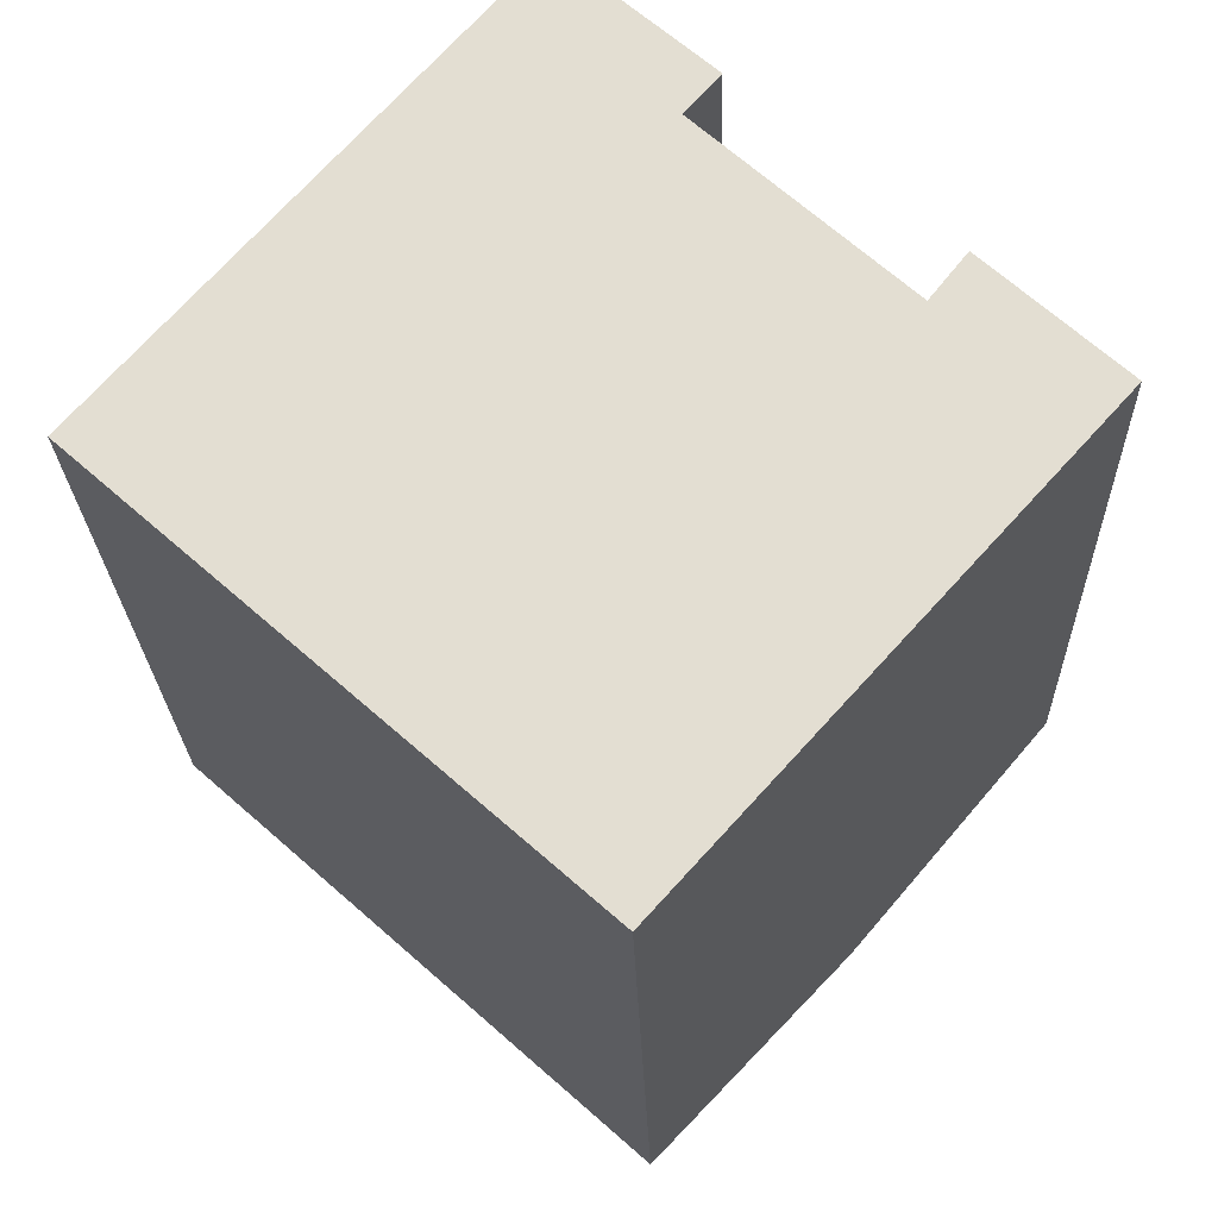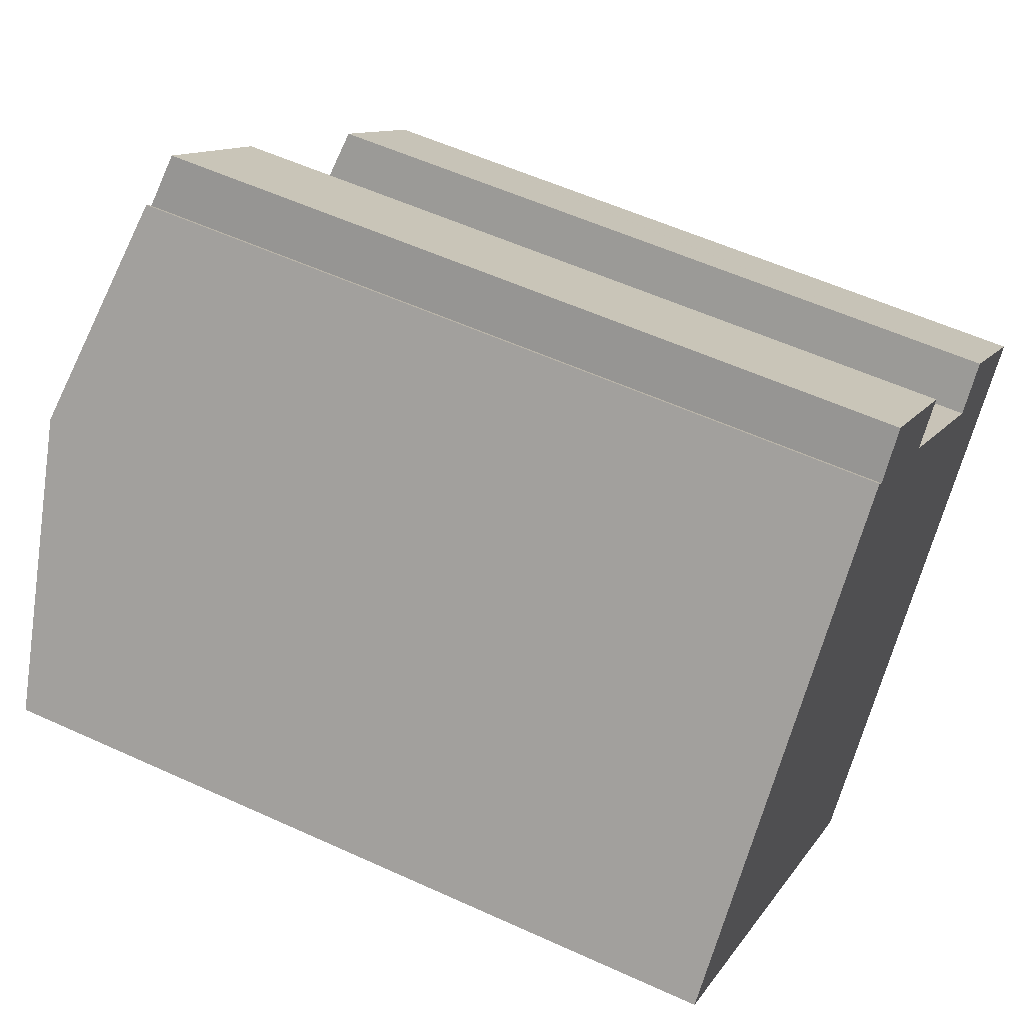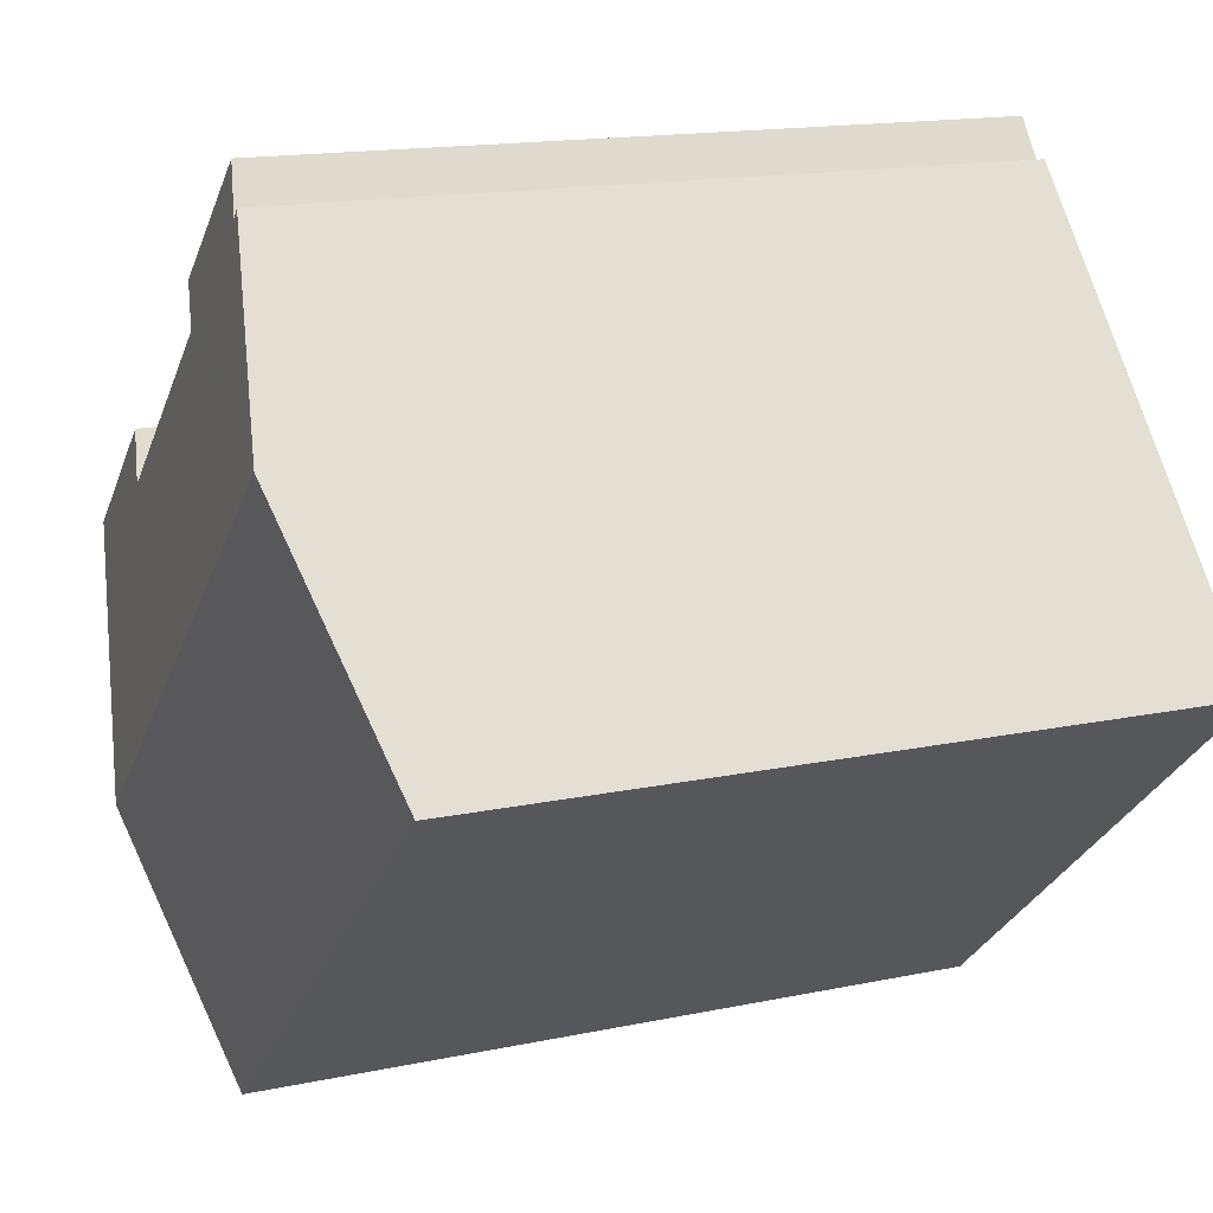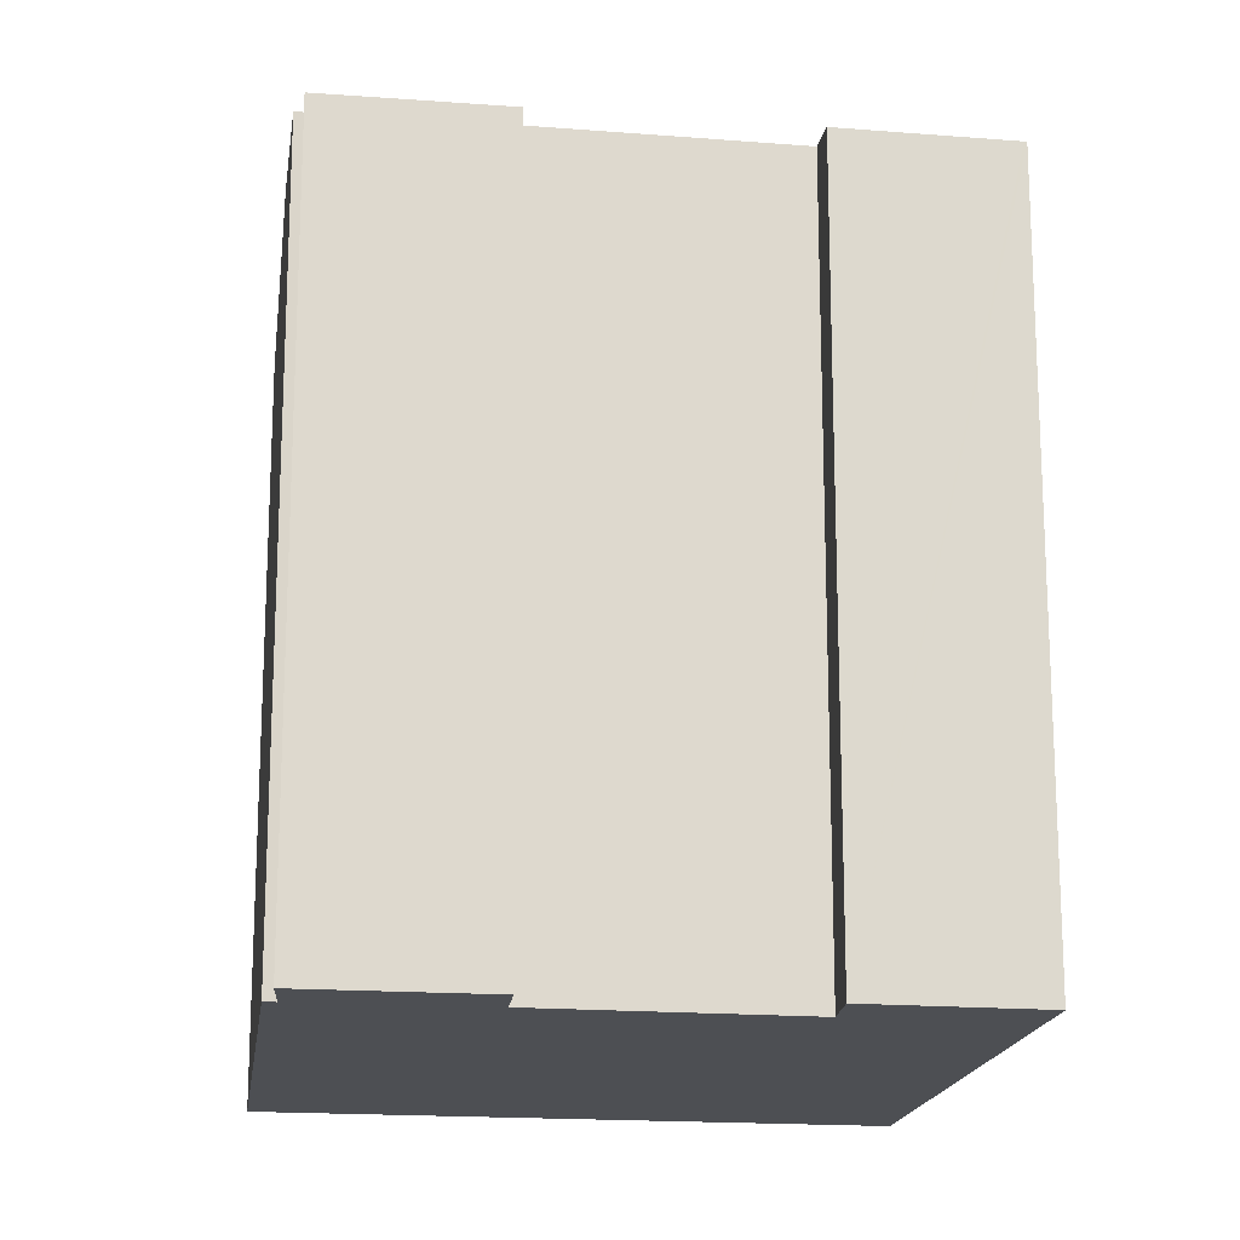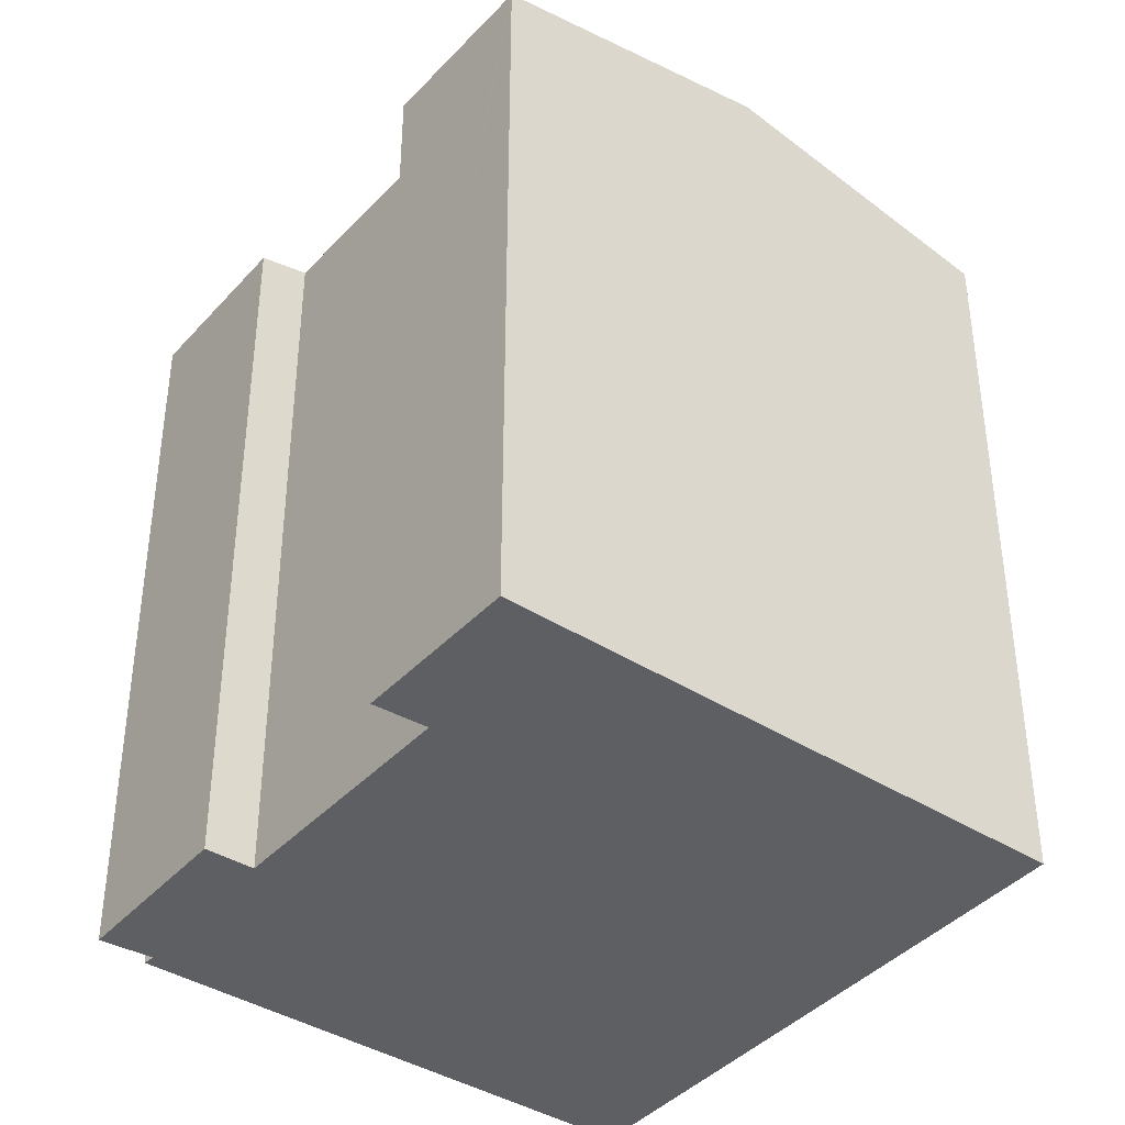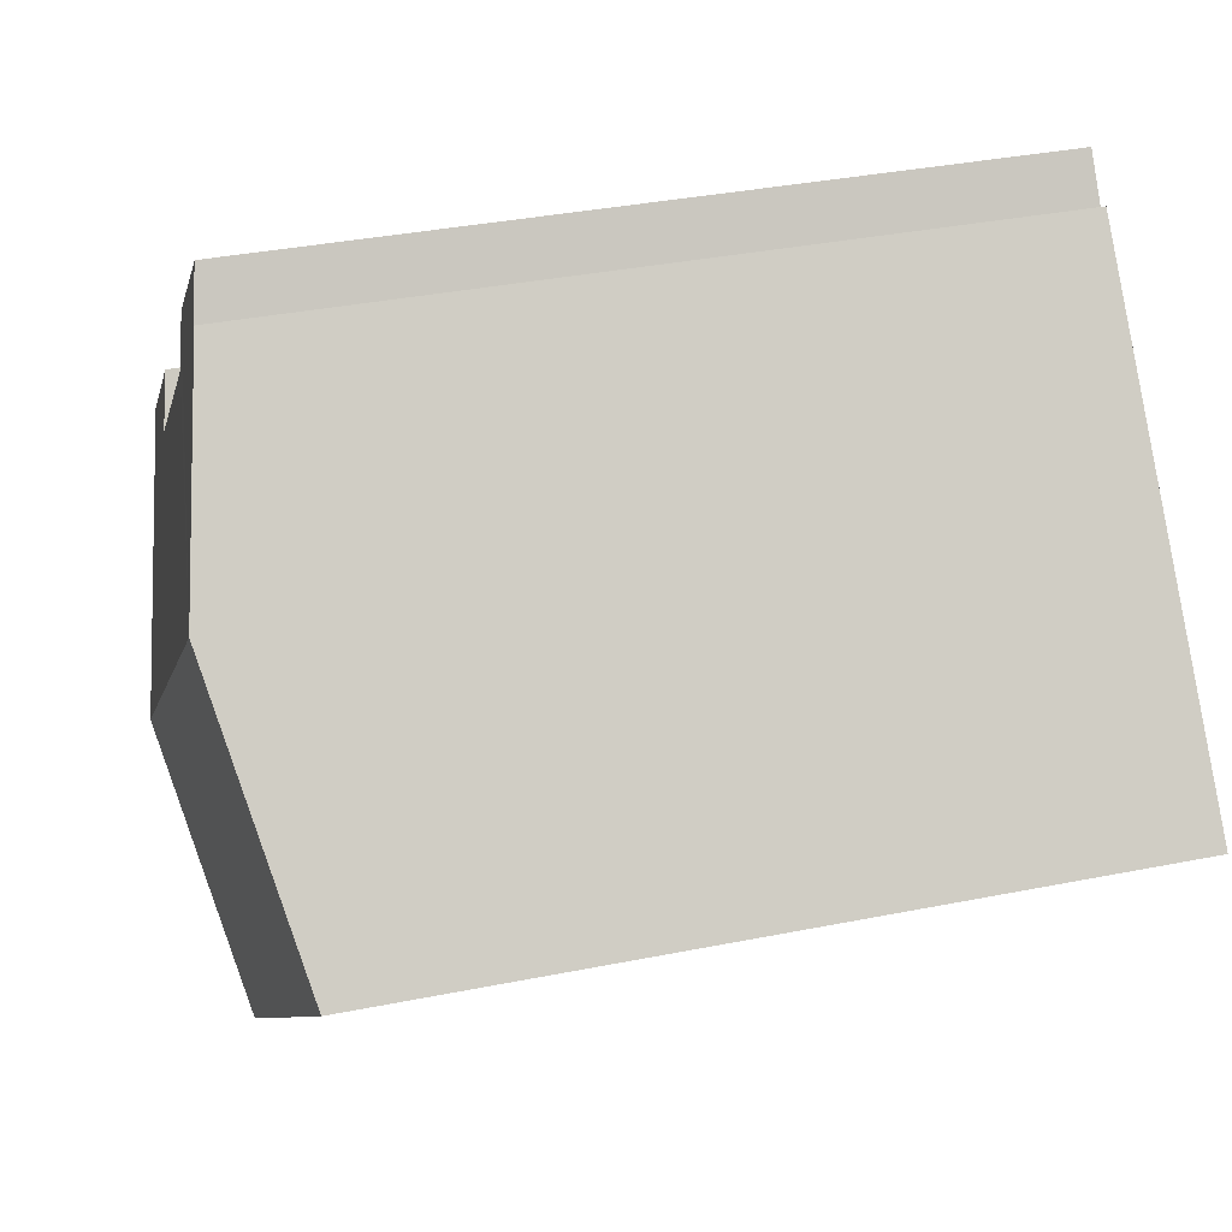
<metadata>
{"format":"obj","ext":"obj","renderer":"f3d","projection":"perspective","resolution":1024,"background":"white","views":[{"elev":-23.0,"azim":1.7,"up":"+Z"},{"elev":55.4,"azim":-64.2,"up":"+Z"},{"elev":15.4,"azim":-114.2,"up":"+Z"},{"elev":-17.9,"azim":33.4,"up":"+Y"},{"elev":-40.7,"azim":94.1,"up":"+Y"},{"elev":35.3,"azim":-105.0,"up":"+Z"}]}
</metadata>
<code>
v  12.97 18.23 7.87
v  8.861 18.48 9.721
v  9.65 18.24 10.8
v  20.79 18.22 0.911
v  16.84 18.46 2.665
v  17.69 18.21 3.747
v  4.829 19.5 5.549
v  8.664 18.47 9.955
v  12.16 18.45 6.933
v  15.97 19.5 -4.539
v  19.05 18.69 -1.115
v  20.83 18.22 0.868
v  0.213 18.26 0.245
v  4.778 18.21 -4.264
v  0 18.2 1.115e-15
v  6.353 18.21 -5.67
v  11.28 18.26 -9.763
v  11.13 18.22 -9.93
v  11.13 6.08e-16 -9.93
v  4.778 2.611e-16 -4.264
v  0 0 0
v  6.353 3.472e-16 -5.67
v  0.213 -1.5e-17 0.245
v  4.829 -3.398e-16 5.549
v  8.664 -6.096e-16 9.955
v  8.861 -5.952e-16 9.721
v  9.65 -6.612e-16 10.8
v  16.84 -1.632e-16 2.665
v  17.69 -2.294e-16 3.747
v  12.97 -4.819e-16 7.87
v  12.16 -4.245e-16 6.933
v  20.83 -5.315e-17 0.868
v  20.79 -5.578e-17 0.911
v  15.97 2.779e-16 -4.539
v  19.05 6.827e-17 -1.115
v  11.28 5.978e-16 -9.763
g defaultobject
f 1 2 3
f 4 5 6
f 2 7 8
f 7 2 1
f 7 1 9
f 7 9 5
f 7 5 10
f 10 5 4
f 10 4 11
f 11 4 12
f 13 14 15
f 14 13 7
f 14 7 10
f 14 10 16
f 16 10 17
f 16 17 18
f 19 16 18
f 16 19 14
f 14 19 15
f 15 19 20
f 15 20 21
f 20 19 22
f 21 13 15
f 13 21 7
f 7 21 8
f 8 21 23
f 8 23 24
f 8 24 25
f 26 3 2
f 3 26 27
f 28 6 5
f 6 28 29
f 8 26 2
f 26 8 25
f 27 1 3
f 1 27 30
f 9 28 5
f 28 9 31
f 29 4 6
f 4 29 12
f 12 29 32
f 32 29 33
f 1 31 9
f 31 1 30
f 32 11 12
f 11 32 10
f 10 32 17
f 17 32 18
f 18 32 19
f 19 32 34
f 34 32 35
f 19 34 36
f 27 31 30
f 31 27 22
f 22 27 20
f 20 27 26
f 20 26 25
f 20 25 24
f 20 24 21
f 21 24 23
f 33 35 32
f 35 33 29
f 35 29 34
f 34 29 36
f 36 29 28
f 36 28 31
f 36 31 19
f 19 31 22

</code>
